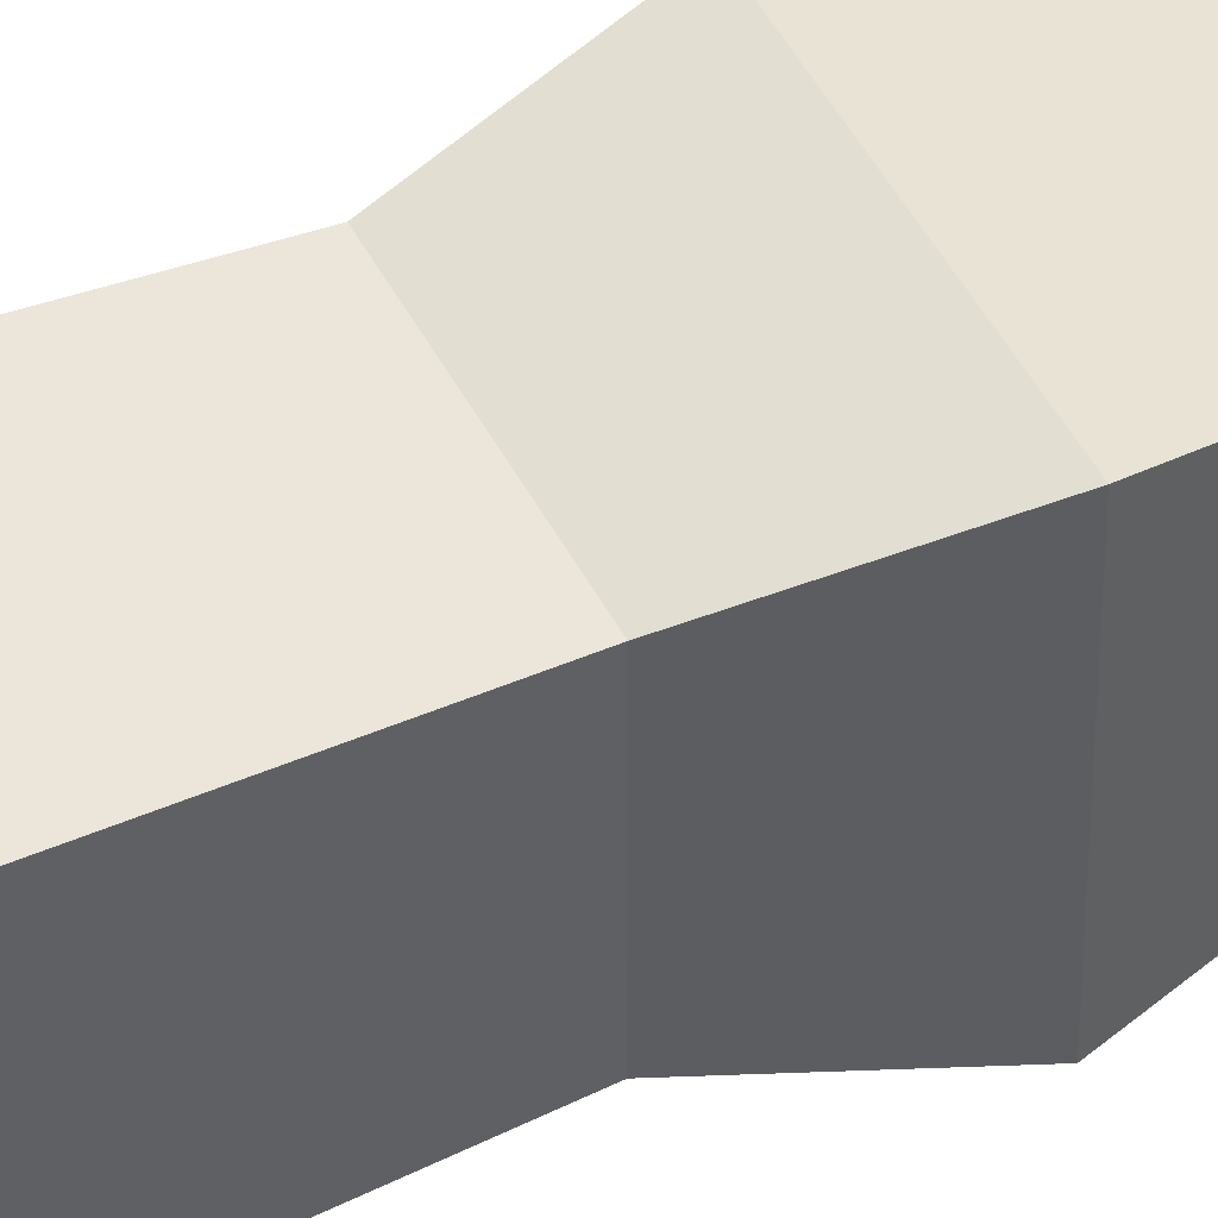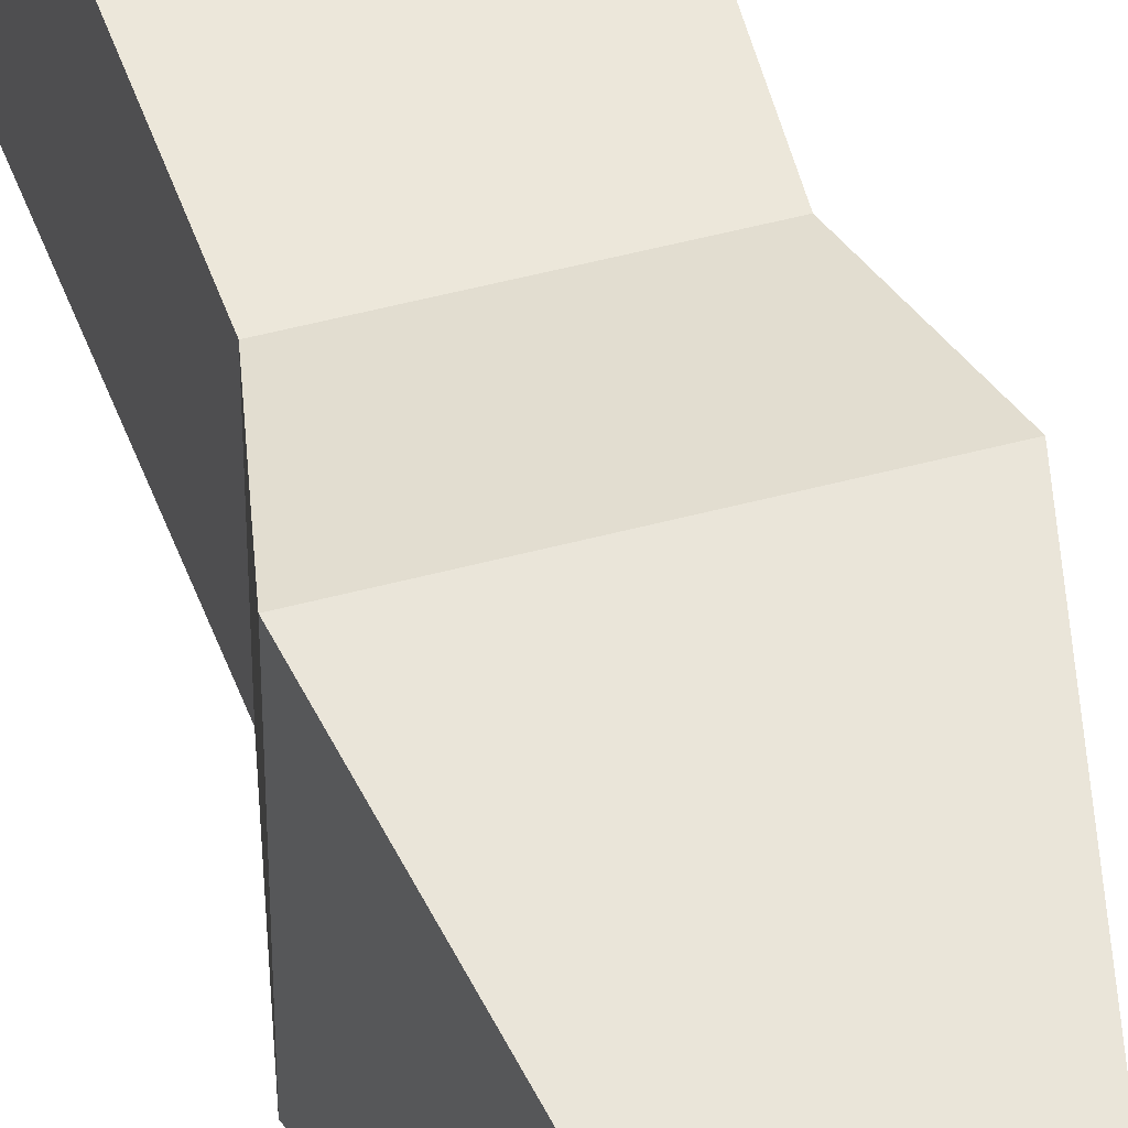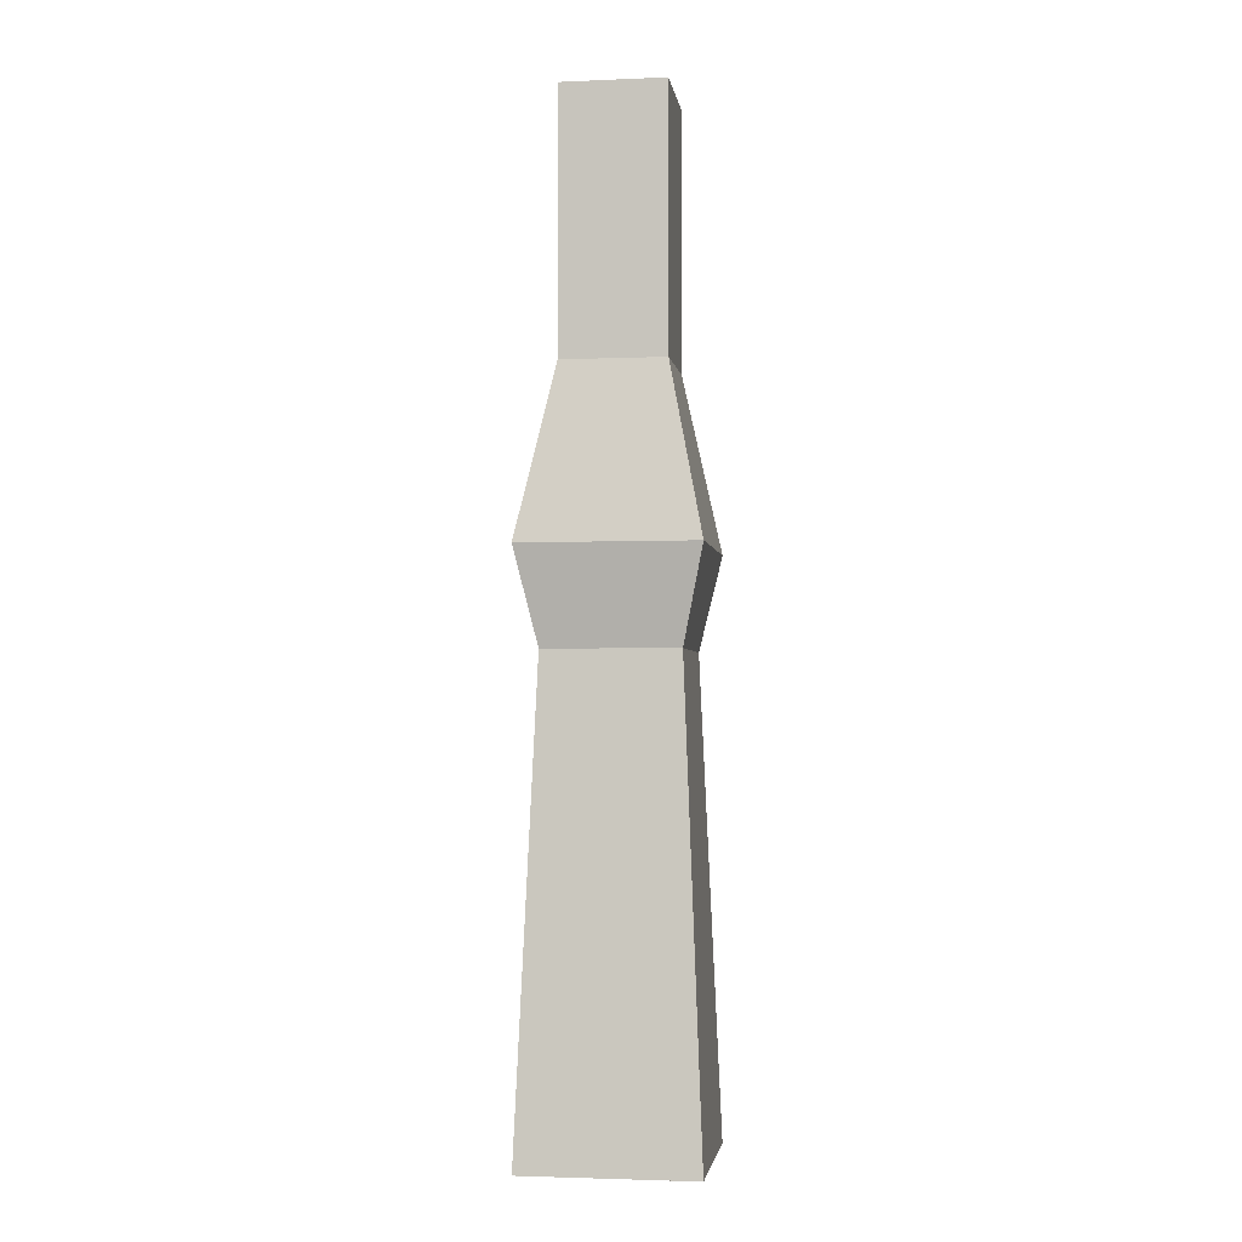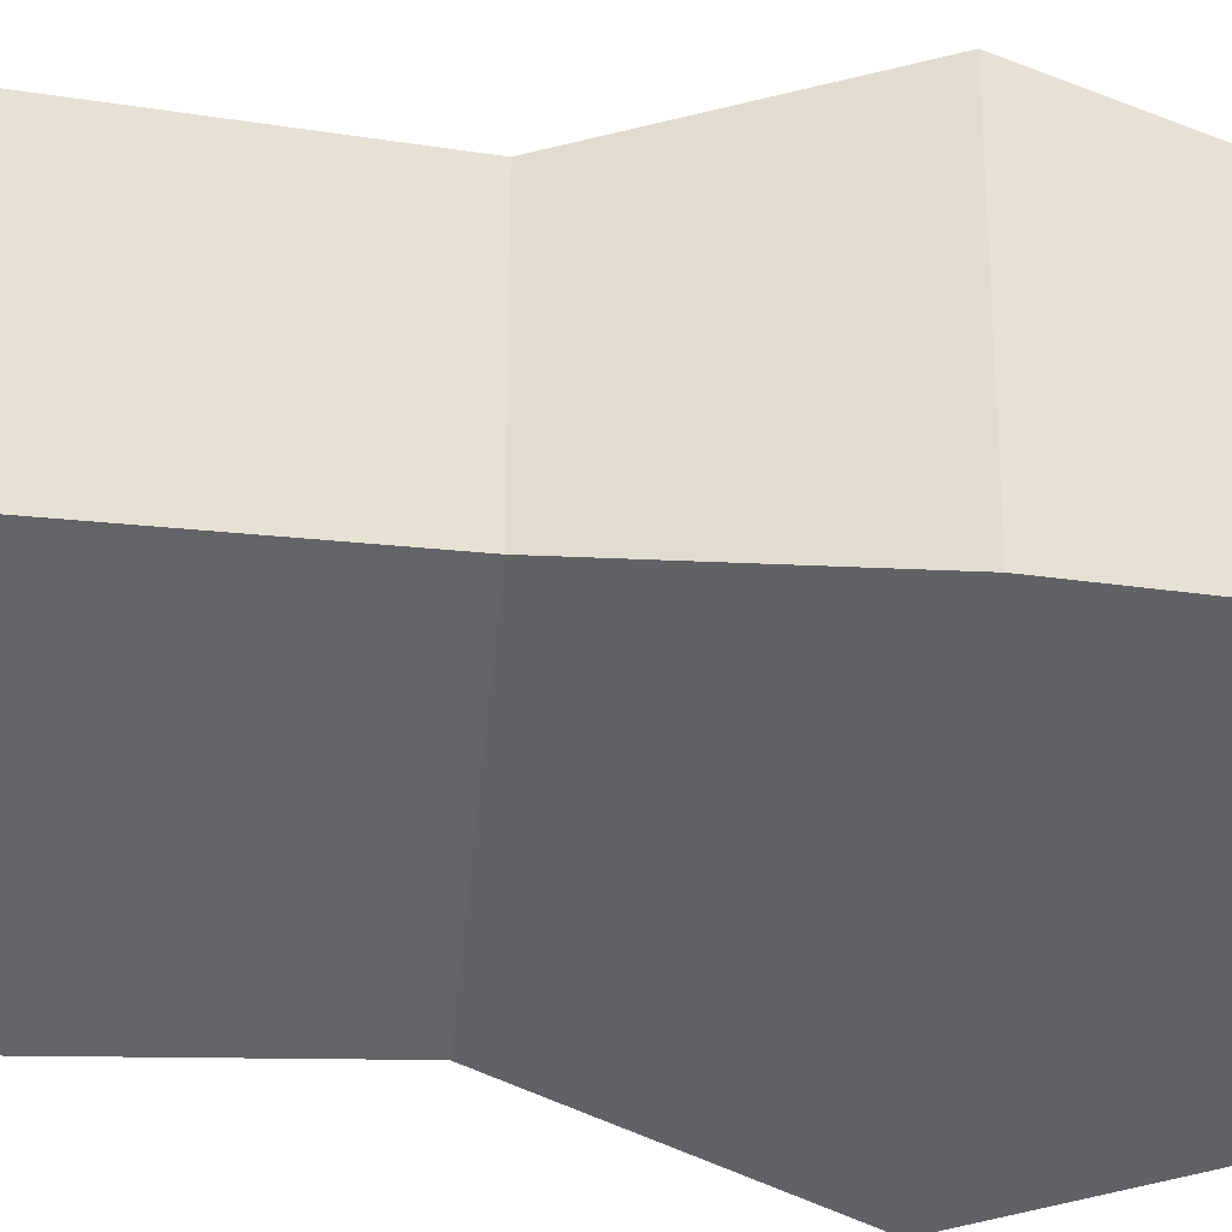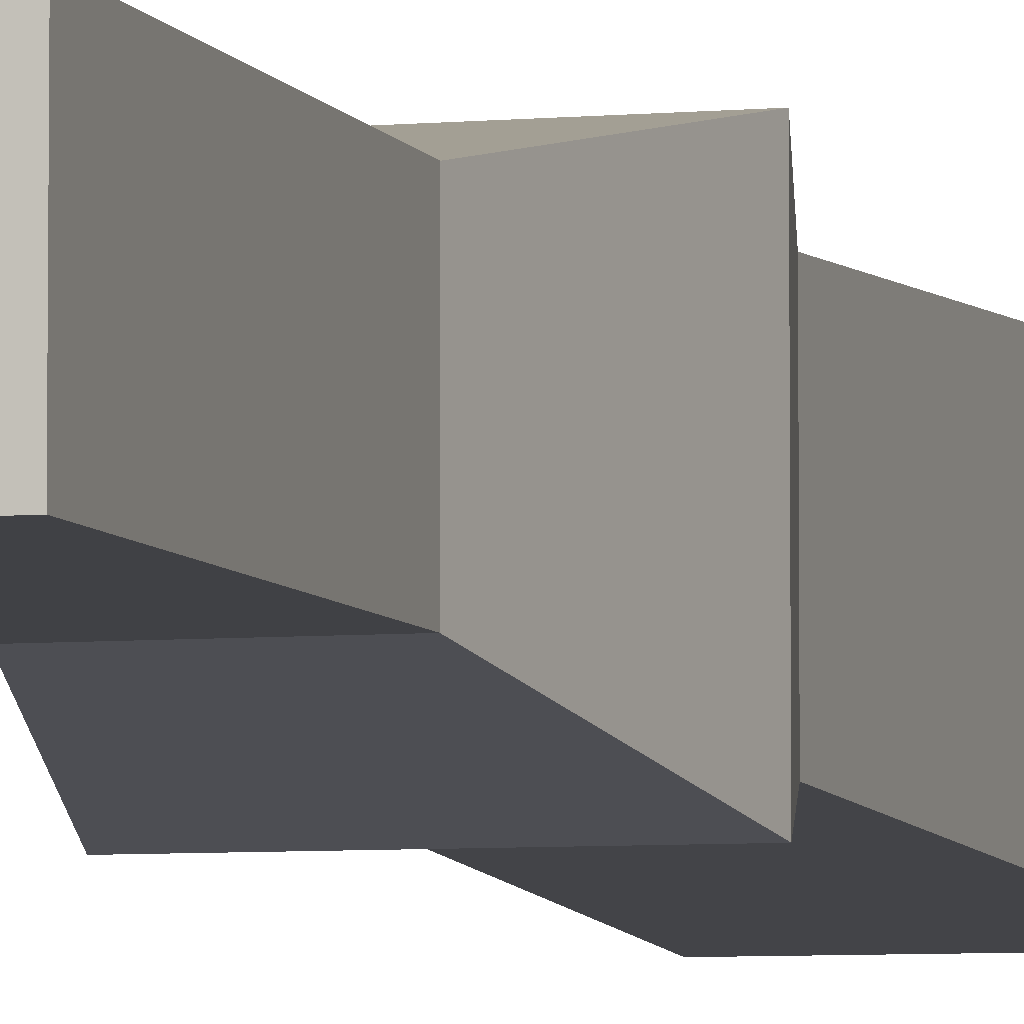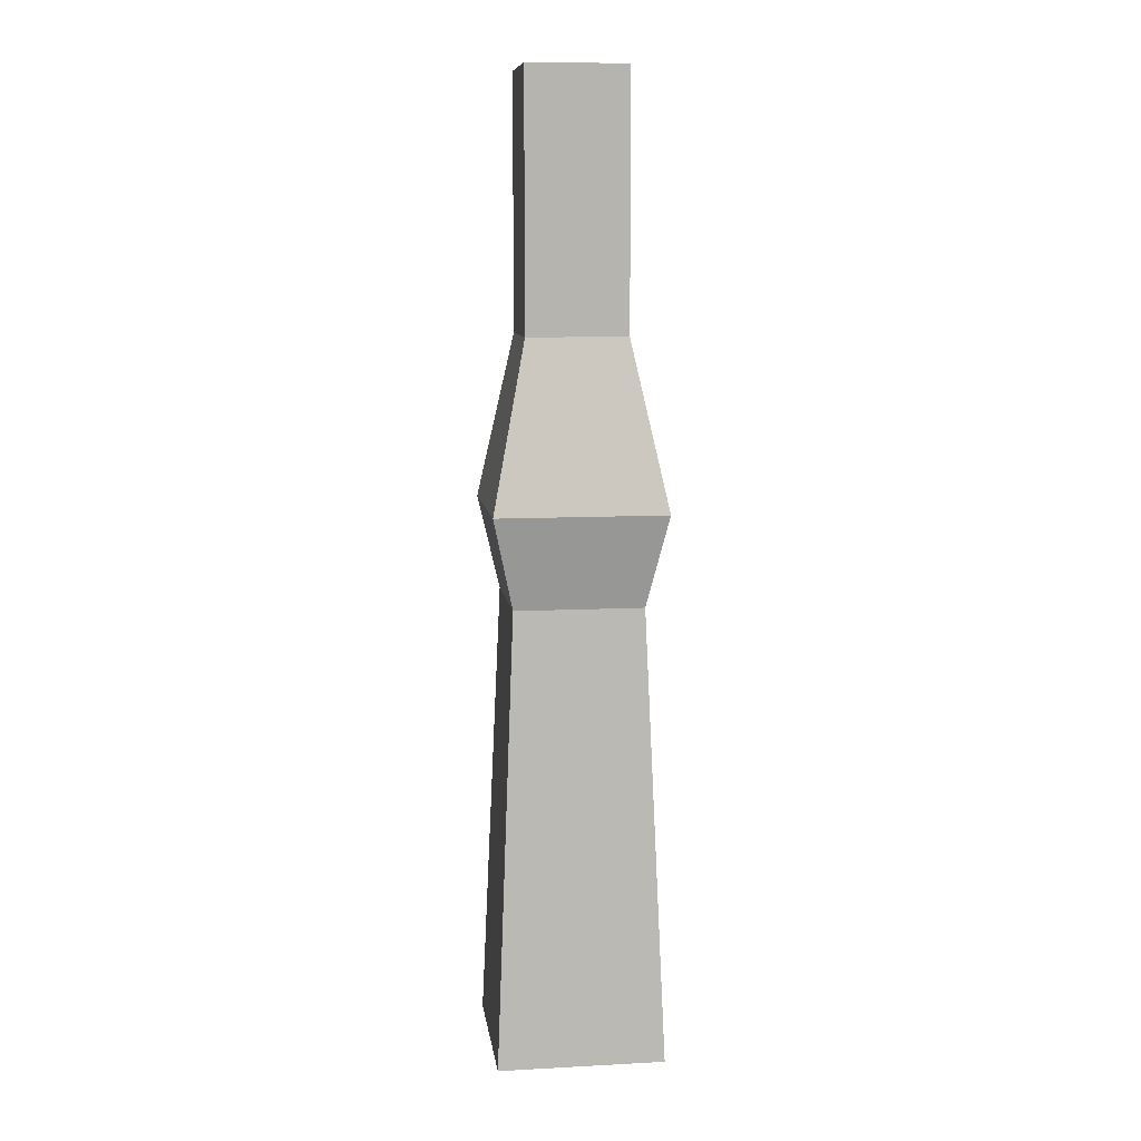
<metadata>
{"format":"obj","ext":"obj","renderer":"f3d","projection":"perspective","resolution":1024,"background":"white","views":[{"elev":46.4,"azim":64.1,"up":"+Z"},{"elev":49.0,"azim":163.3,"up":"+Z"},{"elev":-2.8,"azim":8.3,"up":"+Y"},{"elev":-51.3,"azim":84.7,"up":"+Z"},{"elev":-5.9,"azim":-164.2,"up":"+Z"},{"elev":9.7,"azim":-7.7,"up":"+Y"}]}
</metadata>
<code>
g pb_Mesh124256
v 0 0 0
v -0.5 0 0
v -0.05781 1.369 -0.05781
v -0.4422 1.369 -0.05781
v -0.5 0 0
v -0.5 0 -0.5
v -0.4422 1.369 -0.05781
v -0.4422 1.369 -0.4422
v -0.5 0 -0.5
v 0 0 -0.5
v -0.4422 1.369 -0.4422
v -0.05781 1.369 -0.4422
v 0 0 -0.5
v 0 0 0
v -0.05781 1.369 -0.4422
v -0.05781 1.369 -0.05781
v -0.1002 2.901 -0.1002
v -0.3998 2.901 -0.1002
v -0.1002 2.901 -0.3998
v -0.3998 2.901 -0.3998
v 0 0 -0.5
v -0.5 0 -0.5
v 0 0 0
v -0.5 0 0
v -0.05781 1.369 -0.05781
v -0.4422 1.369 -0.05781
v 0.003852 1.647 0.003851
v -0.5039 1.647 0.003851
v -0.05781 1.369 -0.4422
v -0.05781 1.369 -0.05781
v 0.003852 1.647 -0.5039
v 0.003852 1.647 0.003851
v -0.4422 1.369 -0.05781
v -0.4422 1.369 -0.4422
v -0.5039 1.647 0.003851
v -0.5039 1.647 -0.5039
v -0.4422 1.369 -0.4422
v -0.05781 1.369 -0.4422
v -0.5039 1.647 -0.5039
v 0.003852 1.647 -0.5039
v 0.003852 1.647 0.003851
v -0.5039 1.647 0.003851
v -0.1002 2.147 -0.1002
v -0.3998 2.147 -0.1002
v 0.003852 1.647 -0.5039
v 0.003852 1.647 0.003851
v -0.1002 2.147 -0.3998
v -0.1002 2.147 -0.1002
v -0.5039 1.647 0.003851
v -0.5039 1.647 -0.5039
v -0.3998 2.147 -0.1002
v -0.3998 2.147 -0.3998
v -0.5039 1.647 -0.5039
v 0.003852 1.647 -0.5039
v -0.3998 2.147 -0.3998
v -0.1002 2.147 -0.3998
v -0.1002 2.147 -0.1002
v -0.3998 2.147 -0.1002
v -0.1002 2.901 -0.1002
v -0.3998 2.901 -0.1002
v -0.1002 2.147 -0.3998
v -0.1002 2.147 -0.1002
v -0.1002 2.901 -0.3998
v -0.1002 2.901 -0.1002
v -0.3998 2.147 -0.1002
v -0.3998 2.147 -0.3998
v -0.3998 2.901 -0.1002
v -0.3998 2.901 -0.3998
v -0.3998 2.147 -0.3998
v -0.1002 2.147 -0.3998
v -0.3998 2.901 -0.3998
v -0.1002 2.901 -0.3998
g pb_Mesh124256_0
f 3 2 1
f 3 4 2
f 7 6 5
f 7 8 6
f 11 10 9
f 11 12 10
f 15 14 13
f 15 16 14
f 19 18 17
f 19 20 18
f 23 22 21
f 23 24 22
f 27 26 25
f 27 28 26
f 31 30 29
f 31 32 30
f 35 34 33
f 35 36 34
f 39 38 37
f 39 40 38
f 43 42 41
f 43 44 42
f 47 46 45
f 47 48 46
f 51 50 49
f 51 52 50
f 55 54 53
f 55 56 54
f 59 58 57
f 59 60 58
f 63 62 61
f 63 64 62
f 67 66 65
f 67 68 66
f 71 70 69
f 71 72 70

</code>
